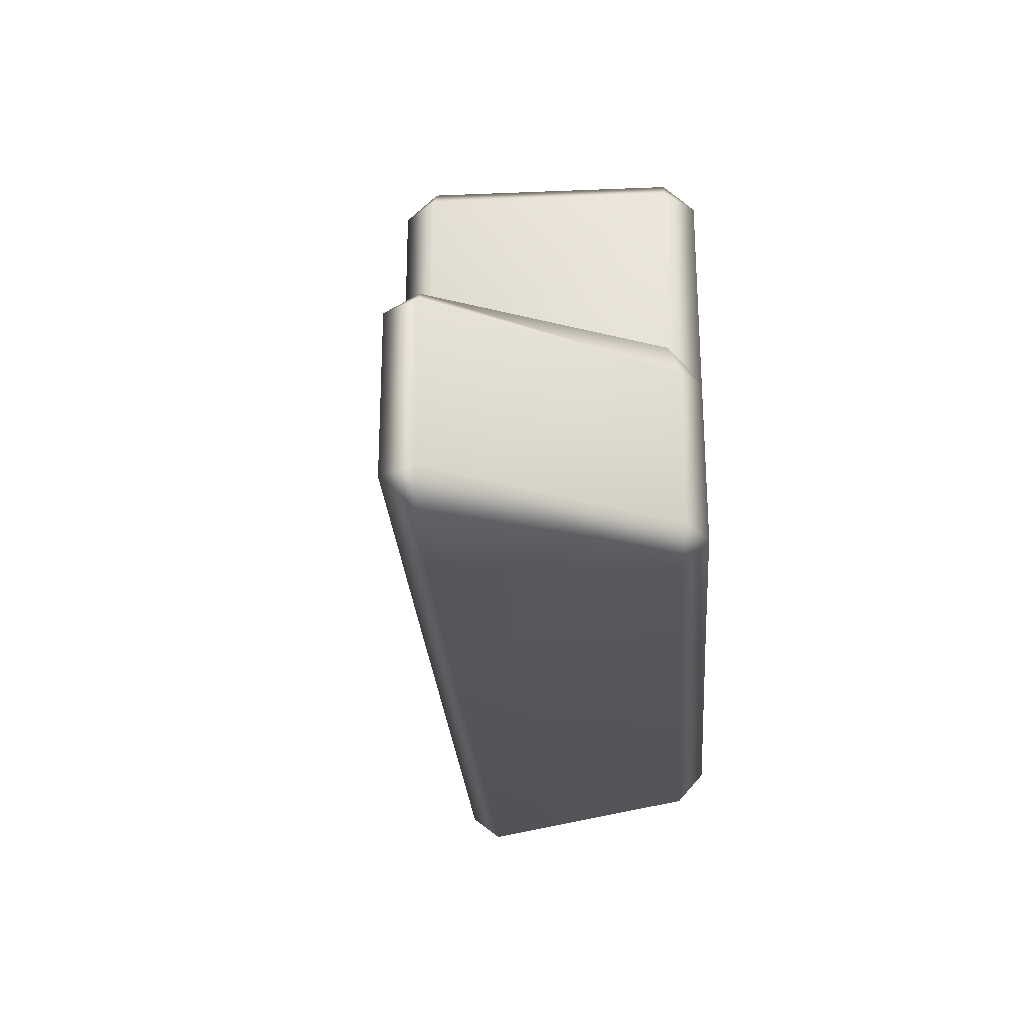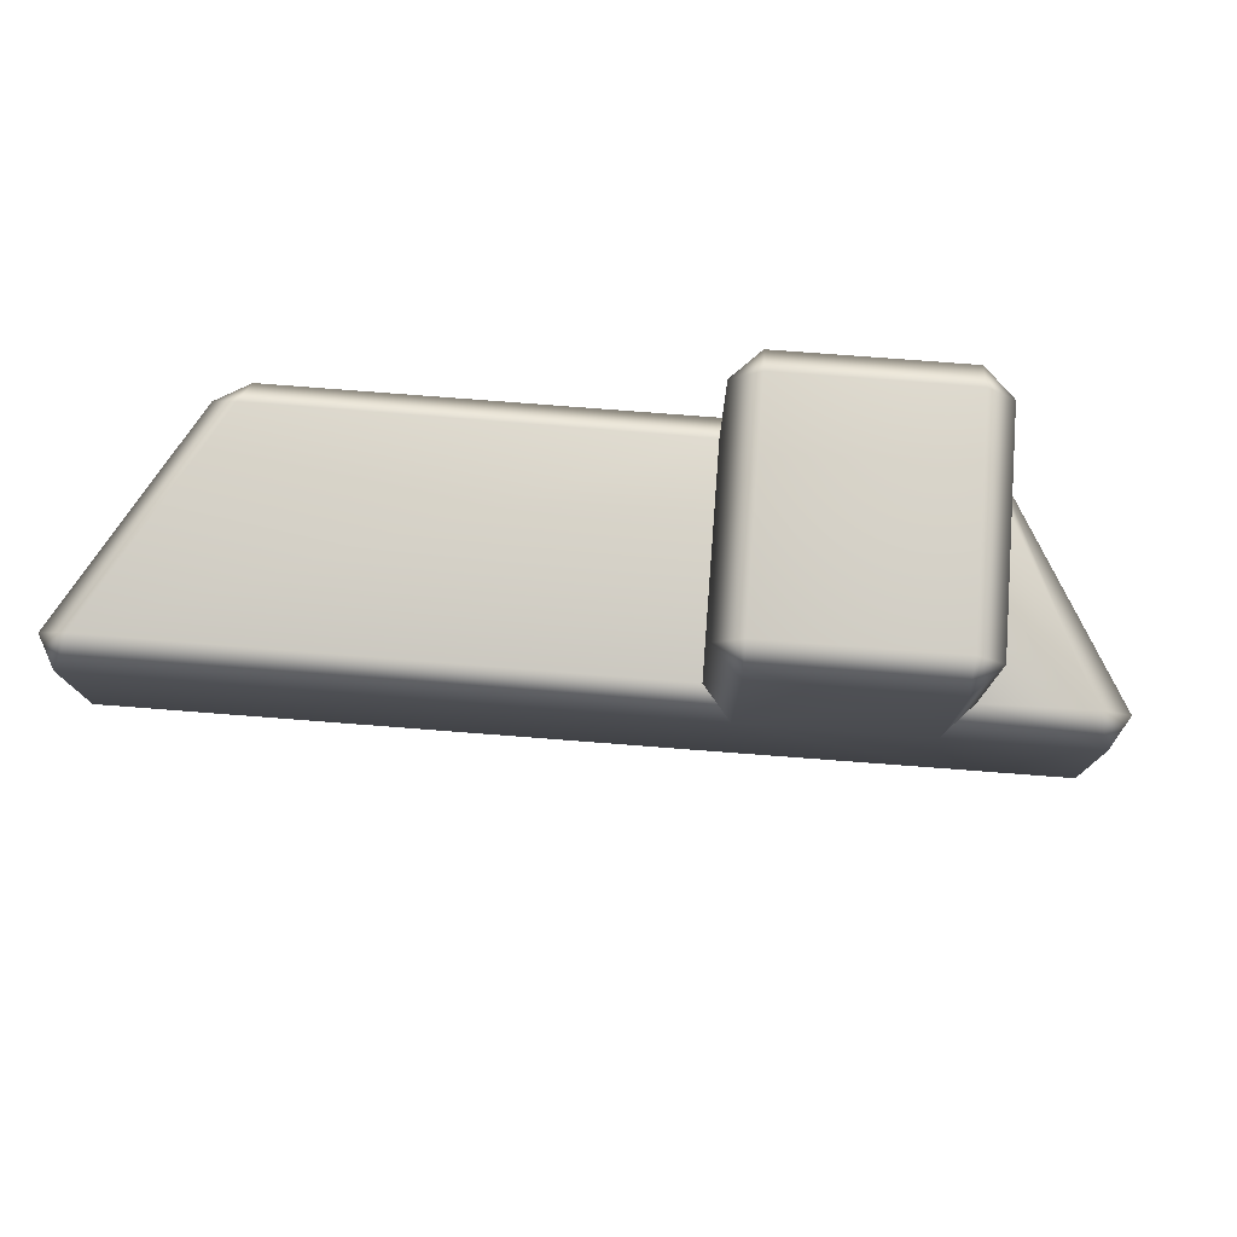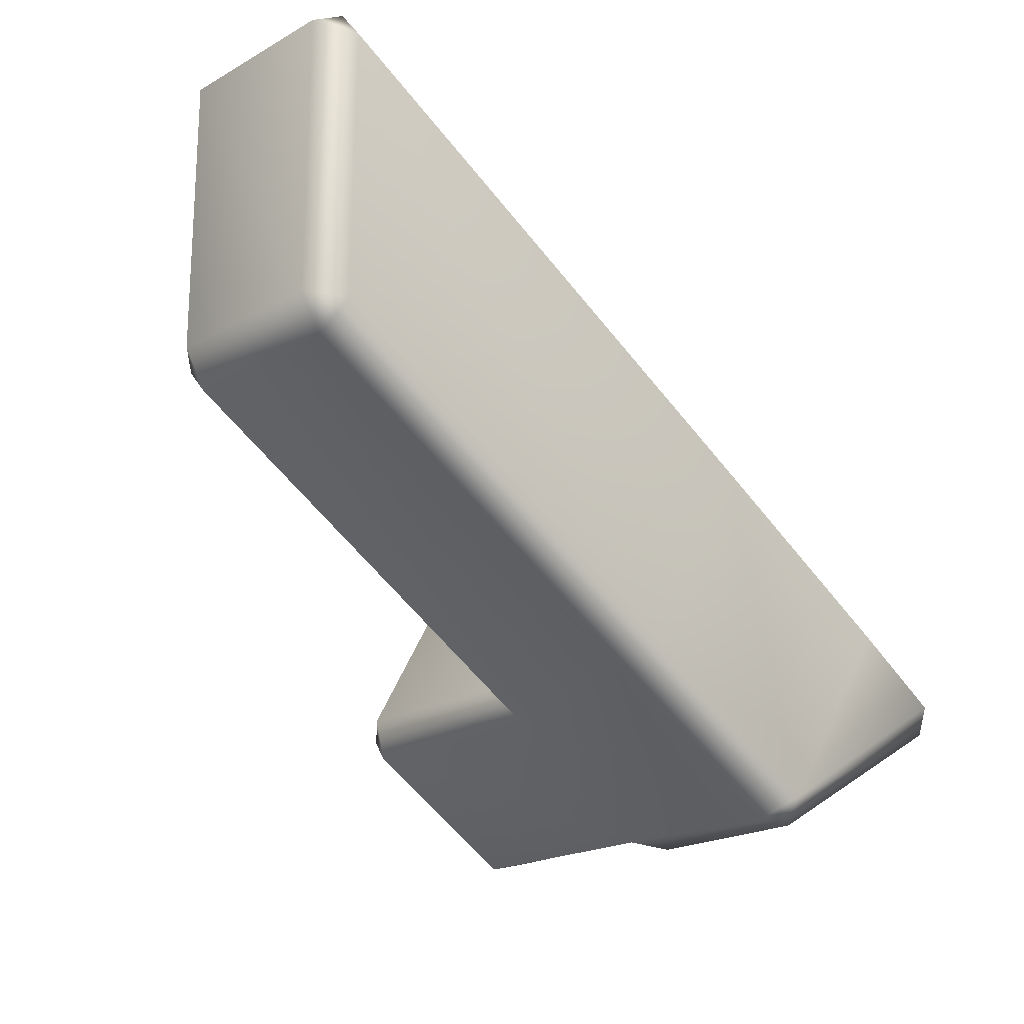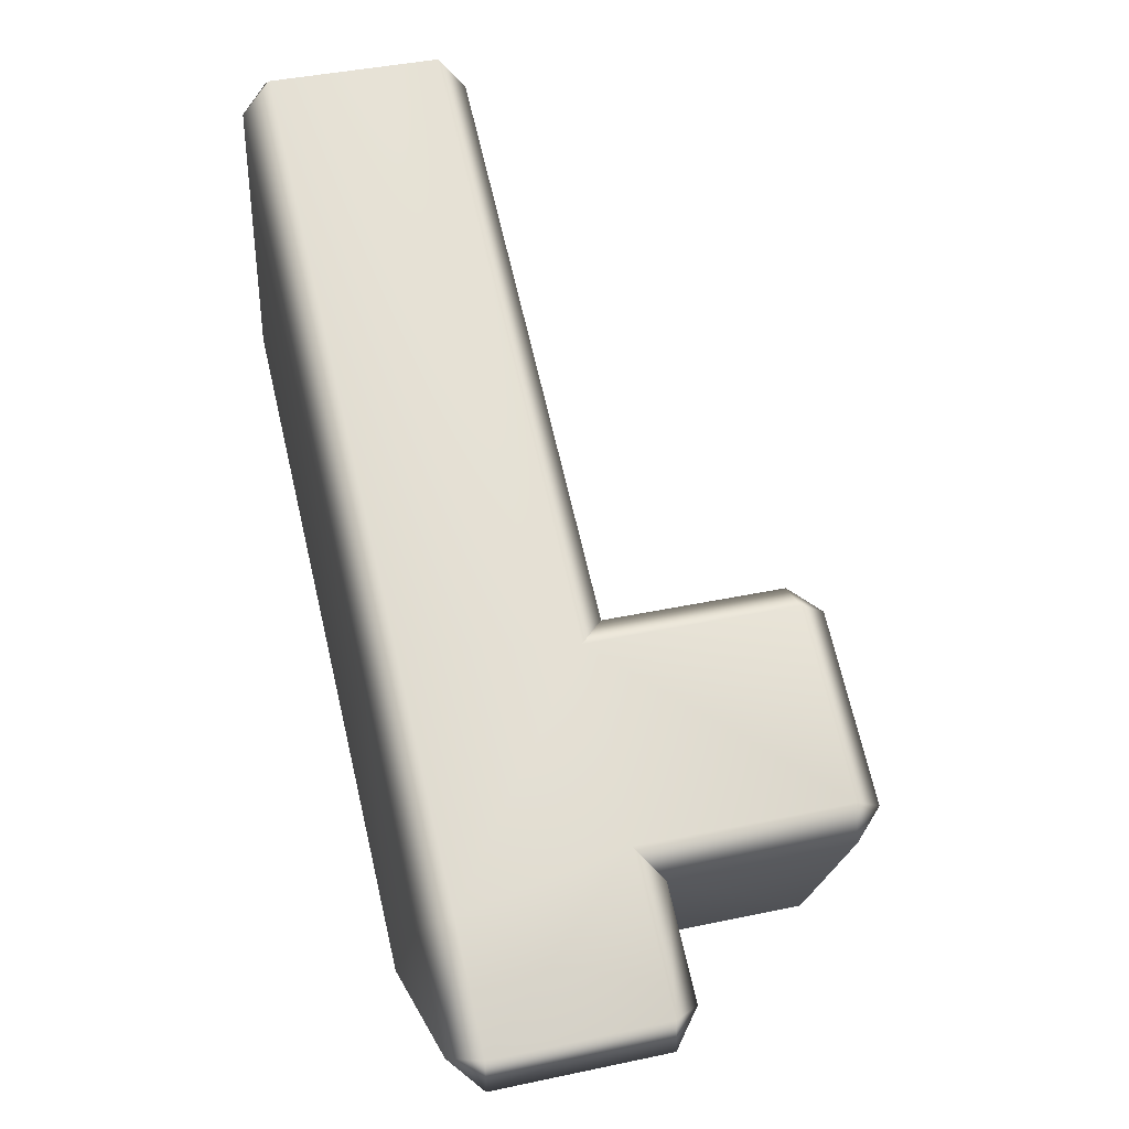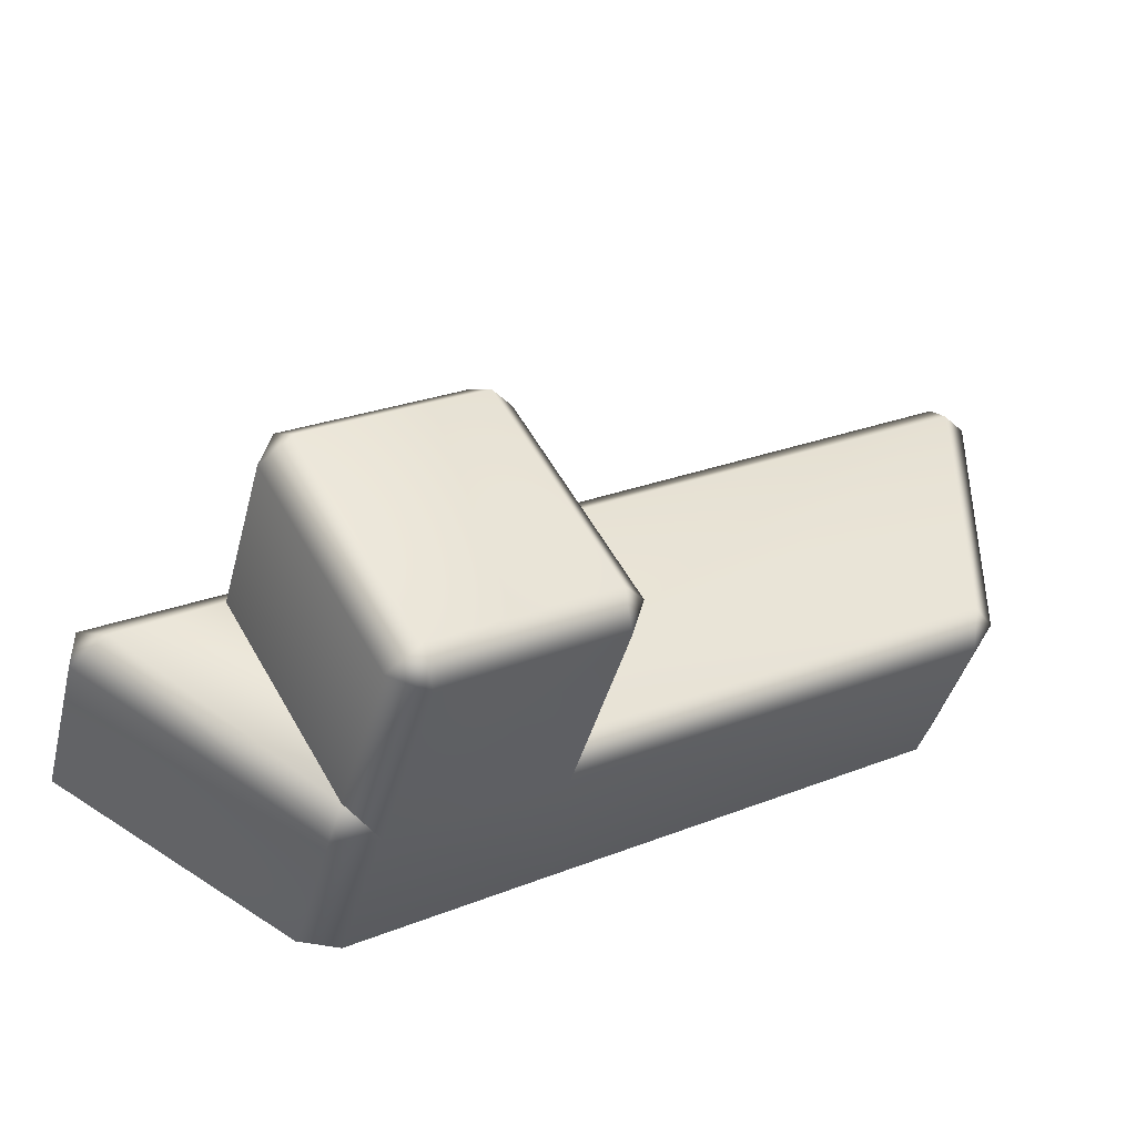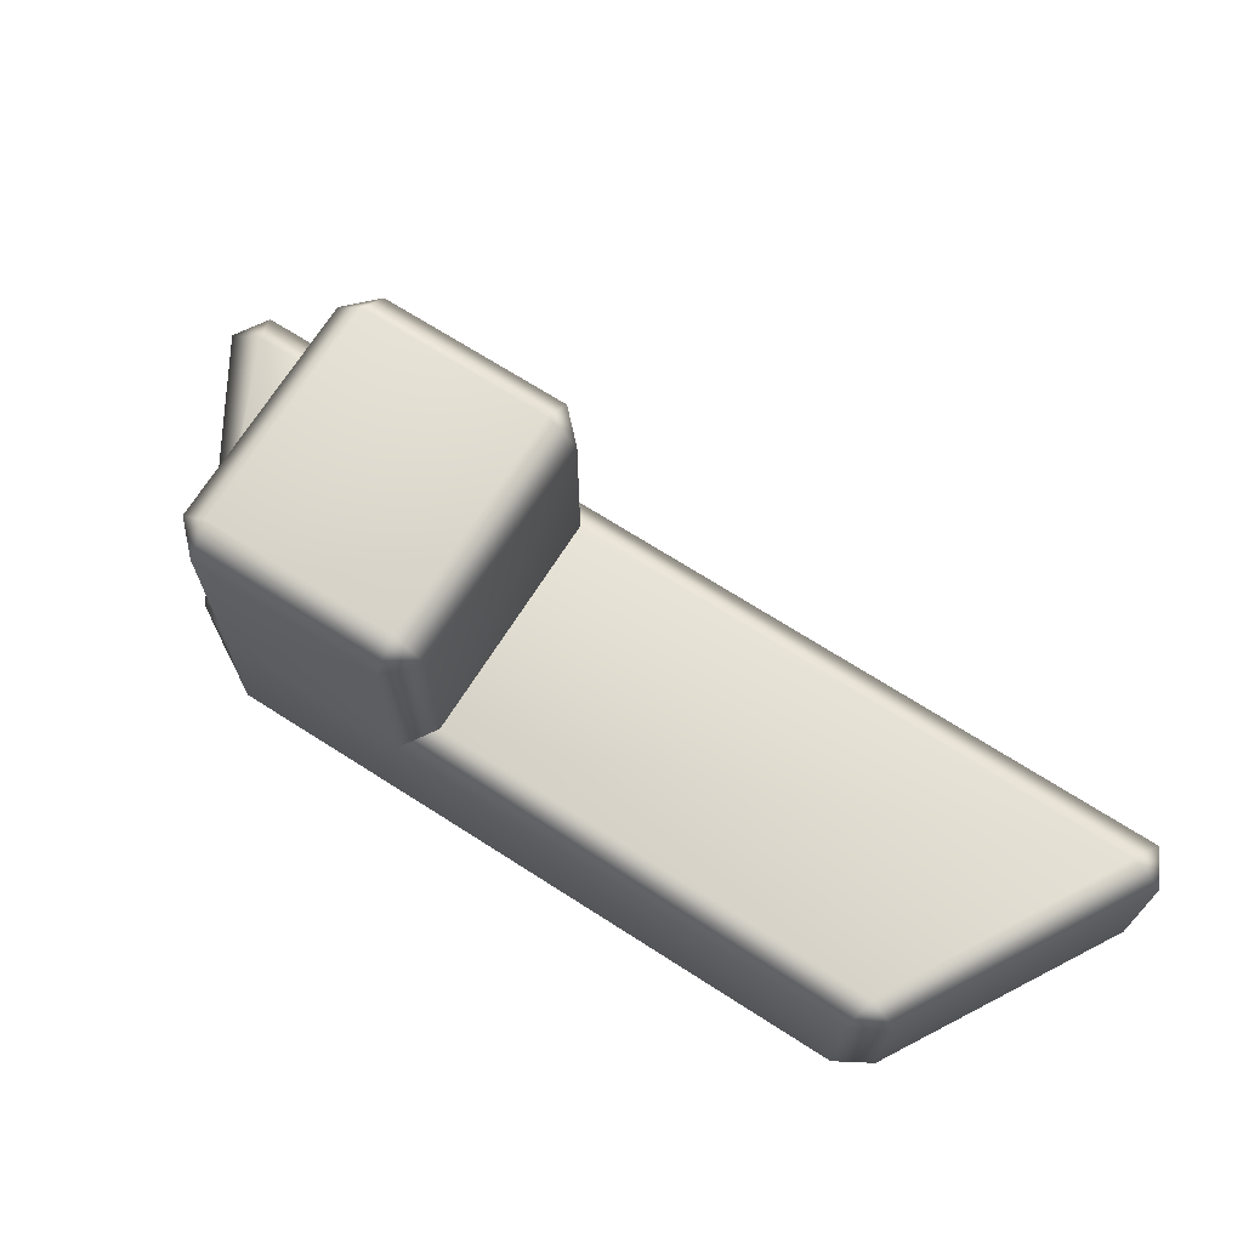
<metadata>
{"format":"obj","ext":"obj","renderer":"f3d","projection":"perspective","resolution":1024,"background":"white","views":[{"elev":-26.3,"azim":124.0,"up":"+Y"},{"elev":77.6,"azim":34.3,"up":"+Y"},{"elev":-20.6,"azim":-44.6,"up":"+Z"},{"elev":38.5,"azim":74.8,"up":"+Z"},{"elev":-41.7,"azim":165.7,"up":"+Z"},{"elev":70.2,"azim":-117.5,"up":"+Y"}]}
</metadata>
<code>
g m_dlc07_map_crenellation_02
v -0.1308 -0.09158 0.724
v -0.1333 -0.09158 0.5074
v -0.1564 -0.06739 0.5138
v -0.1564 -0.06828 0.7354
v -0.1564 0.06828 0.7354
v -0.1564 0.06712 0.514
v 0.1873 -0.09158 0.3244
v 0.2822 -0.09158 0.4887
v 0.3507 -0.09158 0.2291
v 0.4586 -0.09158 0.3869
v 0.537 -0.09158 0.3396
v -0.1279 -0.06828 0.7519
v 0.2941 -0.06765 0.5095
v 0.2822 -0.09158 0.4887
v -0.1308 -0.09158 0.724
v 0.4586 -0.09158 0.3869
v 0.4706 -0.06765 0.4076
v 0.537 -0.09158 0.3396
v 0.5598 -0.06828 0.3561
v 0.4499 0.06759 0.4196
v 0.5598 0.06828 0.3561
v 0.5605 0.06892 0.3236
v 0.5598 -0.06828 0.3232
v 0.4585 0.09158 0.3869
v 0.537 0.09158 0.3396
v 0.3149 0.06765 0.4975
v -0.1286 0.06892 0.7524
v -0.1564 -0.06828 0.7354
v -0.1564 0.06828 0.7354
v -0.1308 0.09158 0.724
v 0.2822 0.09158 0.4887
v 0.4499 0.2377 0.4195
v 0.4586 0.2377 0.3869
v 0.4585 0.09158 0.3869
v 0.3149 0.2377 0.4975
v 0.2822 0.09158 0.4887
v 0.2822 0.2377 0.4887
v 0.3029 0.2616 0.4768
v 0.4378 0.2616 0.3989
v -0.1564 0.06828 0.7354
v -0.1564 0.06712 0.514
v -0.1333 0.09158 0.5074
v -0.1308 0.09158 0.724
v 0.1873 0.09158 0.3244
v 0.2822 0.09158 0.4887
v 0.5598 -0.06828 0.3232
v 0.368 -0.06712 0.2125
v 0.3507 -0.09158 0.2291
v 0.537 -0.09158 0.3396
v 0.3666 0.06308 0.2117
v 0.3308 0.07158 0.214
v 0.3336 -0.06739 0.2124
v 0.1873 -0.09158 0.3244
v 0.1754 -0.06765 0.3037
v -0.1333 -0.09158 0.5074
v -0.1393 -0.06739 0.4842
v 0.5605 0.06892 0.3236
v 0.537 0.09158 0.3396
v 0.3638 0.09158 0.2248
v 0.1961 0.06765 0.2918
v -0.1391 0.06712 0.4841
v -0.1564 0.06712 0.514
v -0.1564 -0.06739 0.5138
v 0.1873 0.09158 0.3244
v -0.1333 0.09158 0.5074
v 0.1961 0.2377 0.2918
v 0.1873 0.2377 0.3244
v 0.1873 0.09158 0.3244
v 0.208 0.2616 0.3125
v 0.3421 0.2616 0.2351
v 0.33 0.2377 0.2144
v 0.3638 0.09158 0.2248
v 0.3628 0.2377 0.2231
v 0.208 0.2616 0.3125
v 0.3029 0.2616 0.4768
v 0.2822 0.2377 0.4887
v 0.1873 0.2377 0.3244
v 0.4378 0.2616 0.3989
v 0.3421 0.2616 0.2351
v 0.3628 0.2377 0.2231
v 0.4586 0.2377 0.3869
v 0.1873 0.09158 0.3244
v 0.2822 0.09158 0.4887
v 0.4585 0.09158 0.3869
v 0.3638 0.09158 0.2248
v 0.3638 0.09158 0.2248
v 0.537 0.09158 0.3396
v 0.4585 0.09158 0.3869
g m_dlc07_map_crenellation_02_0
f 3 2 1
f 4 3 1
f 3 4 5
f 6 3 5
f 1 2 7
f 8 1 7
f 8 7 9
f 10 8 9
f 10 9 11
f 14 13 12
f 15 14 12
f 14 16 13
f 16 17 13
f 17 16 18
f 19 17 18
f 17 19 20
f 19 21 20
f 22 21 19
f 23 22 19
f 23 19 18
f 24 20 21
f 25 24 21
f 22 25 21
f 13 26 12
f 17 20 26
f 13 17 26
f 26 27 12
f 12 27 28
f 12 28 15
f 27 29 28
f 27 26 30
f 27 30 29
f 26 31 30
f 20 32 26
f 33 32 20
f 34 33 20
f 32 35 26
f 26 35 36
f 35 37 36
f 35 32 38
f 37 35 38
f 32 39 38
f 32 33 39
f 42 41 40
f 43 42 40
f 44 42 43
f 45 44 43
f 48 47 46
f 49 48 46
f 46 47 50
f 50 47 51
f 47 52 51
f 47 48 52
f 48 53 52
f 53 54 52
f 51 52 54
f 54 53 55
f 56 54 55
f 57 46 50
f 57 50 58
f 50 59 58
f 50 51 59
f 60 51 54
f 60 54 56
f 61 60 56
f 61 56 62
f 56 63 62
f 63 56 55
f 64 60 61
f 65 64 61
f 65 61 62
f 60 66 51
f 67 66 60
f 68 67 60
f 67 69 66
f 69 70 66
f 70 71 66
f 66 71 51
f 51 71 72
f 71 73 72
f 73 71 70
f 76 75 74
f 77 76 74
f 75 78 74
f 78 79 74
f 80 79 78
f 81 80 78
f 76 77 82
f 83 76 82
f 80 81 84
f 85 80 84
f 88 87 86

</code>
